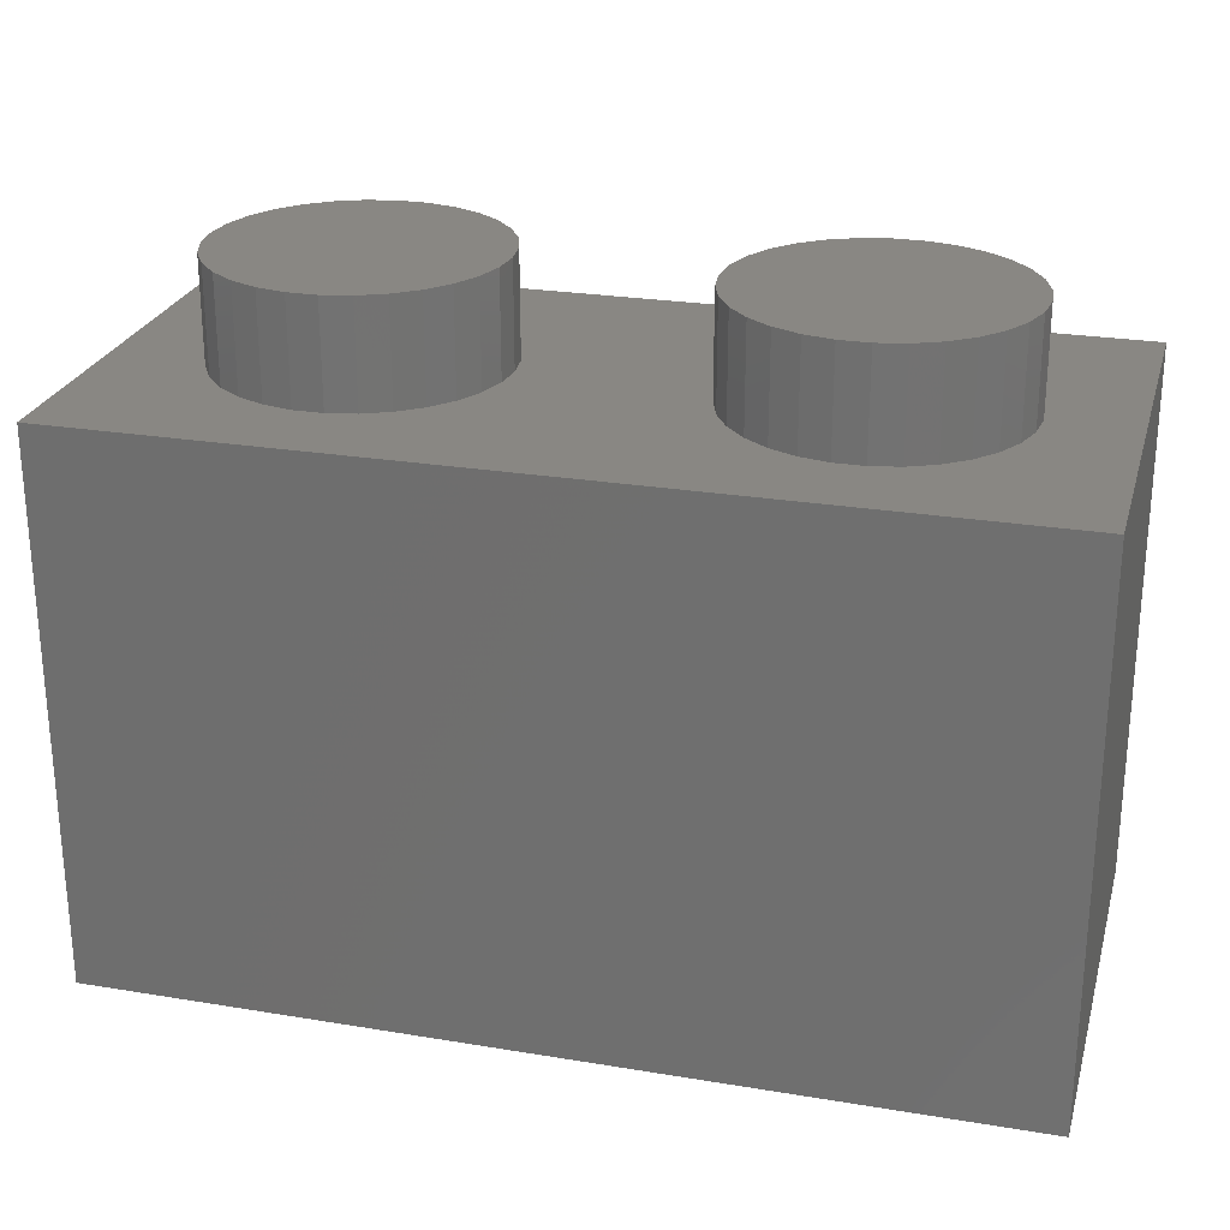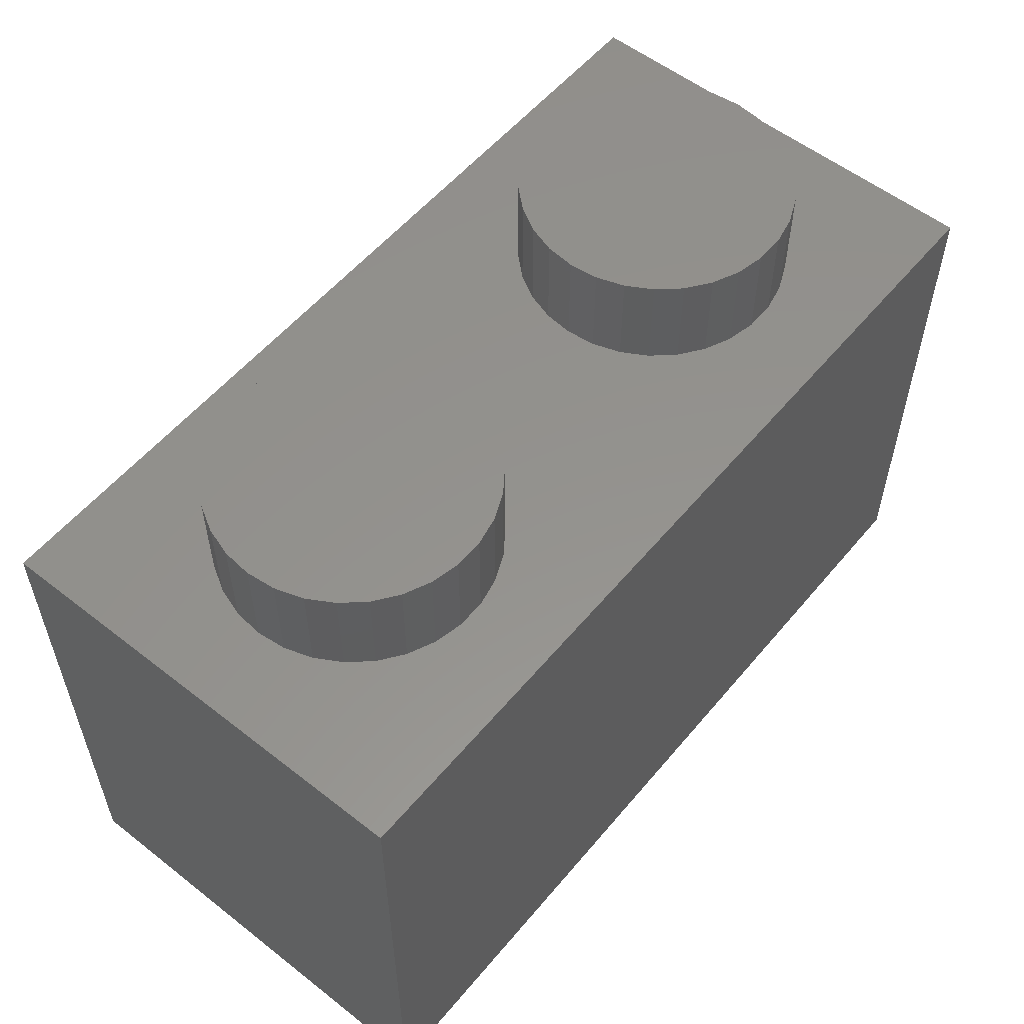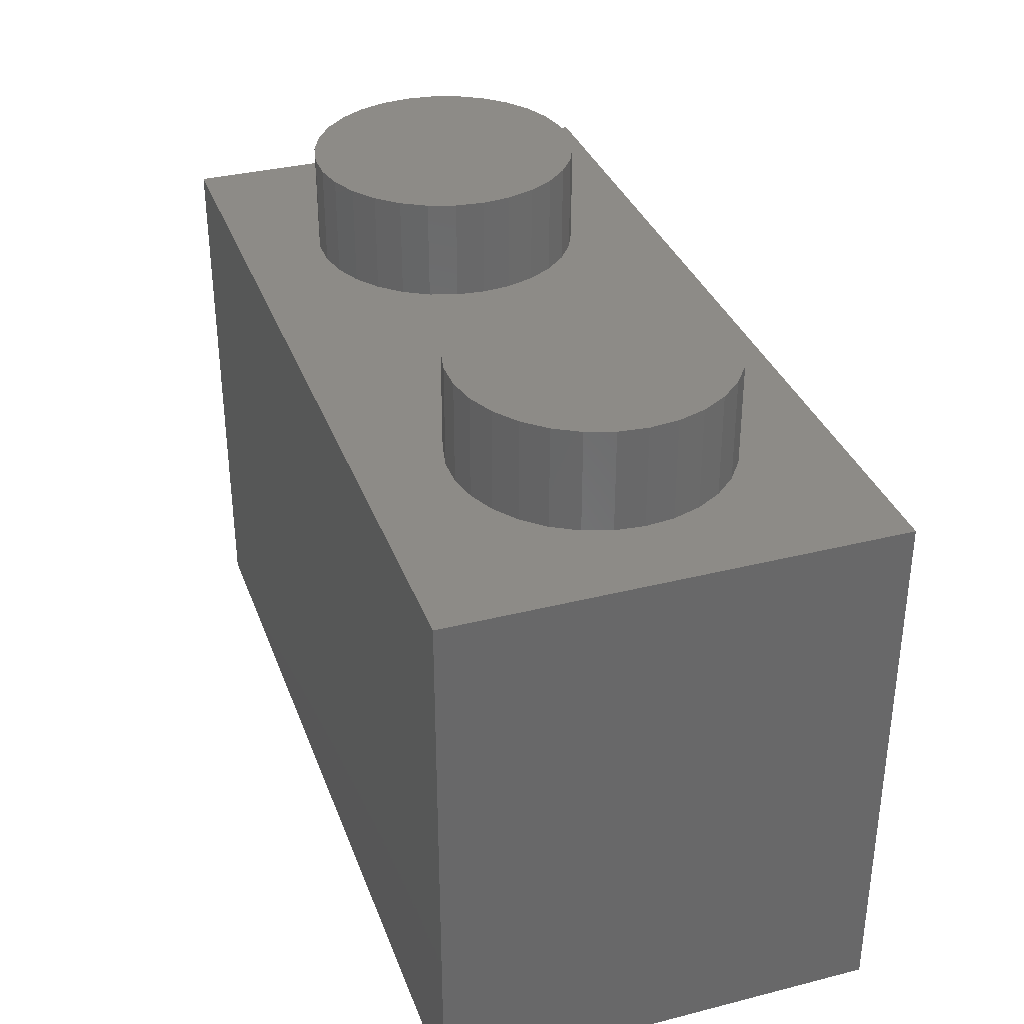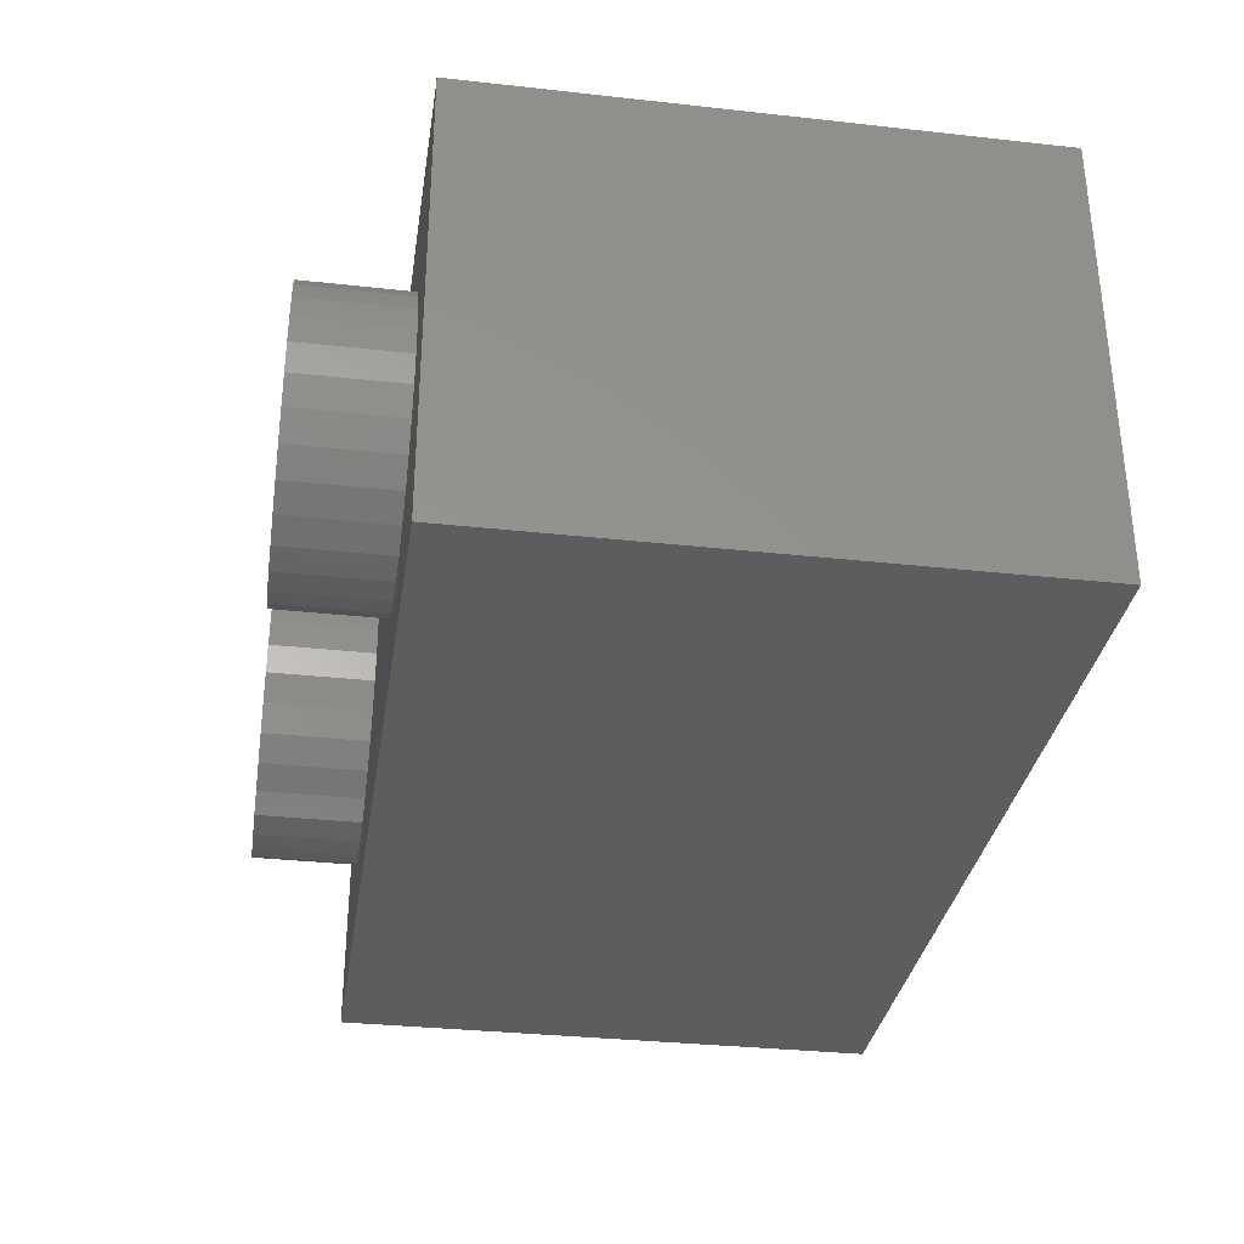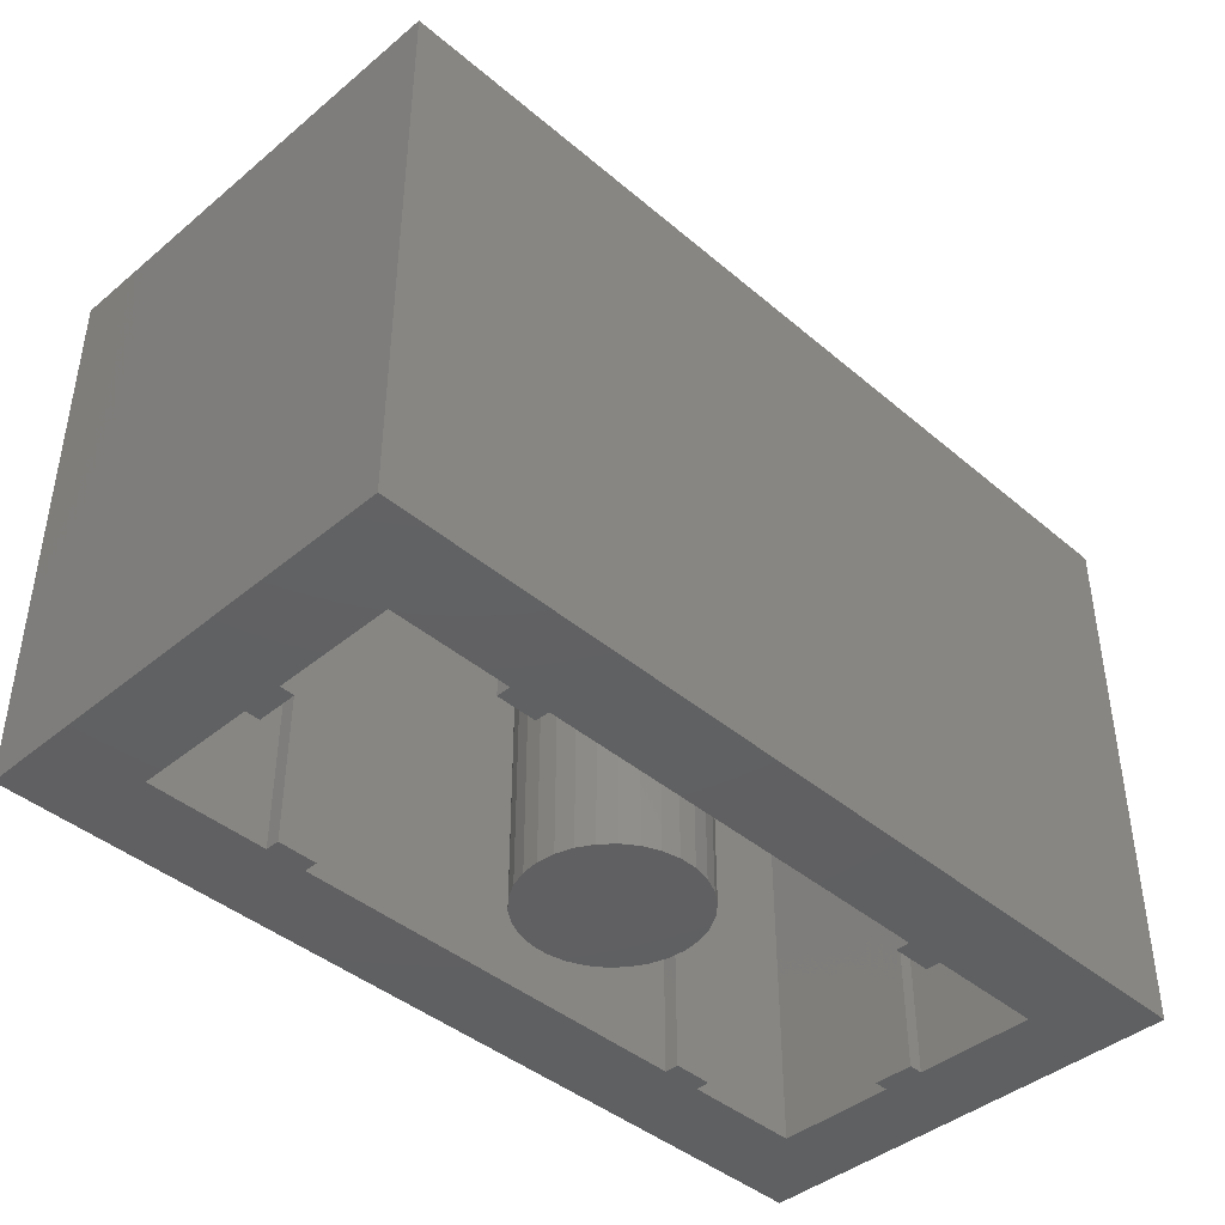
<metadata>
{"format":"stl","ext":"stl","renderer":"f3d","projection":"perspective","resolution":1024,"background":"white","views":[{"elev":25.3,"azim":-165.1,"up":"+Z"},{"elev":56.0,"azim":129.3,"up":"+Z"},{"elev":34.4,"azim":71.2,"up":"+Z"},{"elev":-32.8,"azim":81.3,"up":"+Y"},{"elev":-42.4,"azim":-45.3,"up":"+Z"}]}
</metadata>
<code>
# stl→obj: 244 verts, 484 faces
v -7.9 -3.9 0
v -7.9 3.9 9.6
v -7.9 3.9 0
v -7.9 -3.9 9.6
v 7.9 3.9 9.6
v 6.425 0 9.6
v 7.9 -3.9 9.6
v 6.372 0.5042 9.6
v 6.215 0.9863 9.6
v 5.962 1.425 9.6
v 5.623 1.802 9.6
v 5.213 2.1 9.6
v 4.749 2.306 9.6
v 4.253 2.412 9.6
v 3.747 2.412 9.6
v 3.251 2.306 9.6
v 1.628 0.5042 9.6
v -1.575 0 9.6
v 1.575 0 9.6
v -1.628 0.5042 9.6
v 1.785 0.9863 9.6
v -1.785 0.9863 9.6
v 2.038 1.425 9.6
v -2.038 1.425 9.6
v 2.377 1.802 9.6
v -2.377 1.802 9.6
v 2.788 2.1 9.6
v -2.788 2.1 9.6
v -3.251 2.306 9.6
v -3.747 2.412 9.6
v -6.372 0.5042 9.6
v -6.425 0 9.6
v -6.215 0.9863 9.6
v -5.962 1.425 9.6
v -5.623 1.802 9.6
v -5.213 2.1 9.6
v -4.749 2.306 9.6
v -4.253 2.412 9.6
v 6.372 -0.5042 9.6
v 6.215 -0.9863 9.6
v 5.962 -1.425 9.6
v 5.623 -1.802 9.6
v 5.213 -2.1 9.6
v 4.749 -2.306 9.6
v 4.253 -2.412 9.6
v 3.747 -2.412 9.6
v 3.251 -2.306 9.6
v 1.628 -0.5042 9.6
v -1.628 -0.5042 9.6
v 1.785 -0.9863 9.6
v -1.785 -0.9863 9.6
v 2.038 -1.425 9.6
v -2.038 -1.425 9.6
v 2.377 -1.802 9.6
v -2.377 -1.802 9.6
v 2.788 -2.1 9.6
v -2.788 -2.1 9.6
v -3.251 -2.306 9.6
v -3.747 -2.412 9.6
v -4.253 -2.412 9.6
v -6.372 -0.5042 9.6
v -4.749 -2.306 9.6
v -5.213 -2.1 9.6
v -5.623 -1.802 9.6
v -5.962 -1.425 9.6
v -6.215 -0.9863 9.6
v 7.9 3.9 0
v 7.9 -3.9 0
v -3.65 -2.2 0
v -4.35 -2.45 0
v -4.35 -2.2 0
v -3.65 2.2 0
v -4.35 2.2 0
v -3.65 2.45 0
v 4.35 2.2 0
v 3.65 2.2 0
v 4.35 2.45 0
v 6.2 -0.35 0
v 6.45 0.35 0
v 6.45 -0.35 0
v 6.2 0.35 0
v 6.45 -2.45 0
v 4.35 -2.45 0
v 3.65 -2.45 0
v 4.35 -2.2 0
v -3.65 -2.45 0
v -6.45 -0.35 0
v -6.45 -2.45 0
v -6.45 0.35 0
v 6.45 2.45 0
v 3.65 2.45 0
v -4.35 2.45 0
v -6.45 2.45 0
v 3.65 -2.2 0
v -6.2 0.35 0
v -6.2 -0.35 0
v -6.45 0.35 8.6
v -6.45 2.45 8.6
v -6.45 -2.45 8.6
v -6.45 -0.35 8.6
v 6.45 -2.45 8.6
v 6.2 -0.35 8.6
v 6.45 -0.35 8.6
v 4.35 -2.2 8.6
v 4.35 -2.45 8.6
v 6.2 0.35 8.6
v 6.45 2.45 8.6
v 6.45 0.35 8.6
v 4.35 2.2 8.6
v 4.35 2.45 8.6
v -4.35 -2.2 8.6
v -4.35 -2.45 8.6
v -6.2 -0.35 8.6
v -4.35 2.2 8.6
v -6.2 0.35 8.6
v -3.65 2.2 8.6
v -3.65 -2.2 8.6
v -4.35 2.45 8.6
v 1.004 -1.115 8.6
v 3.65 -2.2 8.6
v 3.65 -2.45 8.6
v 1.5 -3.815e-07 8.6
v 3.65 2.2 8.6
v 1.467 0.3119 8.6
v 1.467 -0.3119 8.6
v 1.37 -0.6101 8.6
v 1.214 -0.8817 8.6
v 0.75 -1.299 8.6
v 0.4635 -1.427 8.6
v 0.1568 -1.492 8.6
v -0.1568 -1.492 8.6
v -3.65 -2.45 8.6
v -1.37 -0.6101 8.6
v -1.467 -0.3119 8.6
v -1.214 -0.8817 8.6
v -1.004 -1.115 8.6
v -0.75 -1.299 8.6
v -0.4635 -1.427 8.6
v 1.37 0.6101 8.6
v 1.214 0.8817 8.6
v 1.004 1.115 8.6
v 3.65 2.45 8.6
v 0.75 1.299 8.6
v 0.4635 1.427 8.6
v 0.1568 1.492 8.6
v -0.1568 1.492 8.6
v -3.65 2.45 8.6
v -0.4635 1.427 8.6
v -1.5 -3.815e-07 8.6
v -1.467 0.3119 8.6
v -1.37 0.6101 8.6
v -1.214 0.8817 8.6
v -1.004 1.115 8.6
v -0.75 1.299 8.6
v -1.785 0.9863 11.4
v -2.038 1.425 11.4
v -1.628 0.5042 11.4
v -3.251 2.306 11.4
v -2.788 2.1 11.4
v -4.749 2.306 11.4
v -4.253 2.412 11.4
v -5.962 1.425 11.4
v -6.215 0.9863 11.4
v -1.628 -0.5042 11.4
v -1.575 0 11.4
v -3.251 -2.306 11.4
v -3.747 -2.412 11.4
v -2.377 1.802 11.4
v -3.747 2.412 11.4
v -6.372 0.5042 11.4
v -6.425 0 11.4
v -5.623 1.802 11.4
v -5.213 2.1 11.4
v -2.377 -1.802 11.4
v -2.788 -2.1 11.4
v -1.785 -0.9863 11.4
v -2.038 -1.425 11.4
v -4.253 -2.412 11.4
v -4.749 -2.306 11.4
v -5.213 -2.1 11.4
v -5.623 -1.802 11.4
v -5.962 -1.425 11.4
v -6.215 -0.9863 11.4
v -6.372 -0.5042 11.4
v 6.425 0 11.4
v 6.372 0.5042 11.4
v 1.628 0.5042 11.4
v 1.575 0 11.4
v 3.747 2.412 11.4
v 4.253 2.412 11.4
v 4.253 -2.412 11.4
v 3.747 -2.412 11.4
v 5.962 1.425 11.4
v 5.623 1.802 11.4
v 6.215 0.9863 11.4
v 2.377 1.802 11.4
v 2.788 2.1 11.4
v 3.251 2.306 11.4
v 5.962 -1.425 11.4
v 6.215 -0.9863 11.4
v 4.749 2.306 11.4
v 5.213 2.1 11.4
v 2.038 1.425 11.4
v 1.785 0.9863 11.4
v 6.372 -0.5042 11.4
v 5.623 -1.802 11.4
v 5.213 -2.1 11.4
v 4.749 -2.306 11.4
v 3.251 -2.306 11.4
v 2.788 -2.1 11.4
v 2.377 -1.802 11.4
v 2.038 -1.425 11.4
v 1.785 -0.9863 11.4
v 1.628 -0.5042 11.4
v 1.467 0.3119 0
v 1.5 -3.815e-07 0
v -1.5 -3.815e-07 0
v -1.467 0.3119 0
v 0.1568 1.492 0
v -0.1568 1.492 0
v -0.1568 -1.492 0
v 0.1568 -1.492 0
v 1.004 1.115 0
v 1.214 0.8817 0
v -0.75 1.299 0
v -1.004 1.115 0
v -0.4635 1.427 0
v 1.37 -0.6101 0
v 1.214 -0.8817 0
v 1.37 0.6101 0
v 0.75 1.299 0
v 0.4635 1.427 0
v -1.37 0.6101 0
v -1.214 0.8817 0
v 1.467 -0.3119 0
v 1.004 -1.115 0
v 0.75 -1.299 0
v 0.4635 -1.427 0
v -0.4635 -1.427 0
v -0.75 -1.299 0
v -1.004 -1.115 0
v -1.214 -0.8817 0
v -1.37 -0.6101 0
v -1.467 -0.3119 0
f 1 2 3
f 2 1 4
f 5 6 7
f 5 8 6
f 5 9 8
f 5 10 9
f 5 11 10
f 5 12 11
f 5 13 12
f 5 14 13
f 5 15 14
f 5 16 15
f 17 18 19
f 20 17 21
f 22 21 23
f 24 23 25
f 26 25 27
f 17 20 18
f 28 27 16
f 21 22 20
f 29 16 5
f 23 24 22
f 25 26 24
f 27 28 26
f 16 29 28
f 5 30 29
f 2 30 5
f 31 2 32
f 33 2 31
f 34 2 33
f 35 2 34
f 36 2 35
f 37 2 36
f 38 2 37
f 30 2 38
f 39 7 6
f 40 7 39
f 41 7 40
f 42 7 41
f 43 7 42
f 44 7 43
f 45 7 44
f 46 7 45
f 47 7 46
f 18 48 19
f 49 48 18
f 48 49 50
f 51 50 49
f 50 51 52
f 53 52 51
f 52 53 54
f 55 54 53
f 54 55 56
f 57 56 55
f 56 57 47
f 58 47 57
f 47 58 7
f 59 7 58
f 4 59 60
f 4 32 2
f 32 4 61
f 59 4 7
f 62 4 60
f 63 4 62
f 64 4 63
f 65 4 64
f 66 4 65
f 61 4 66
f 7 67 5
f 67 7 68
f 67 2 5
f 2 67 3
f 69 70 71
f 72 73 74
f 75 76 77
f 78 79 80
f 79 78 81
f 80 68 82
f 68 83 82
f 83 84 85
f 68 84 83
f 68 86 84
f 86 70 69
f 1 86 68
f 86 1 70
f 1 87 88
f 87 1 89
f 3 89 1
f 70 1 88
f 68 80 67
f 79 67 80
f 90 67 79
f 77 67 90
f 91 77 76
f 77 91 67
f 74 67 91
f 92 74 73
f 3 74 92
f 3 92 93
f 74 3 67
f 89 3 93
f 85 84 94
f 87 95 96
f 95 87 89
f 1 7 4
f 7 1 68
f 97 93 98
f 93 97 89
f 99 87 100
f 87 99 88
f 101 102 103
f 101 104 102
f 104 101 105
f 106 107 108
f 102 104 106
f 109 106 104
f 106 109 107
f 107 109 110
f 99 111 112
f 111 113 114
f 115 114 113
f 111 99 113
f 113 99 100
f 111 116 117
f 116 111 114
f 98 114 115
f 98 115 97
f 114 98 118
f 119 120 121
f 120 122 123
f 124 123 122
f 120 125 122
f 120 126 125
f 120 127 126
f 120 119 127
f 121 128 119
f 121 129 128
f 121 130 129
f 121 131 130
f 132 131 121
f 133 117 134
f 135 117 133
f 136 117 135
f 117 136 132
f 137 132 136
f 138 132 137
f 131 132 138
f 120 109 104
f 109 120 123
f 139 123 124
f 140 123 139
f 141 123 140
f 123 141 142
f 143 142 141
f 144 142 143
f 145 142 144
f 146 142 145
f 147 146 148
f 134 117 149
f 116 149 117
f 149 116 150
f 150 116 151
f 151 116 152
f 116 153 152
f 147 153 116
f 153 147 154
f 154 147 148
f 146 147 142
f 82 103 80
f 103 82 101
f 79 107 90
f 107 79 108
f 74 142 147
f 142 74 91
f 77 107 110
f 107 77 90
f 93 118 98
f 118 93 92
f 84 132 121
f 132 84 86
f 82 105 101
f 105 82 83
f 70 99 112
f 99 70 88
f 155 24 156
f 24 155 22
f 157 22 155
f 22 157 20
f 28 158 159
f 158 28 29
f 38 160 161
f 160 38 37
f 33 162 34
f 162 33 163
f 164 18 165
f 18 164 49
f 59 166 167
f 166 59 58
f 156 26 168
f 26 156 24
f 30 161 169
f 161 30 38
f 26 159 168
f 159 26 28
f 32 170 31
f 170 32 171
f 34 172 35
f 172 34 162
f 37 173 160
f 173 37 36
f 36 172 173
f 172 36 35
f 165 20 157
f 20 165 18
f 57 174 175
f 174 57 55
f 176 49 164
f 49 176 51
f 29 169 158
f 169 29 30
f 157 164 165
f 155 164 157
f 155 176 164
f 156 176 155
f 156 177 176
f 168 177 156
f 168 174 177
f 159 174 168
f 159 175 174
f 158 175 159
f 158 166 175
f 169 166 158
f 169 167 166
f 161 167 169
f 161 178 167
f 160 178 161
f 160 179 178
f 173 179 160
f 173 180 179
f 172 180 173
f 172 181 180
f 162 181 172
f 162 182 181
f 163 182 162
f 163 183 182
f 170 183 163
f 170 184 183
f 184 170 171
f 31 163 33
f 163 31 170
f 62 178 179
f 178 62 60
f 61 171 32
f 171 61 184
f 174 53 177
f 53 174 55
f 177 51 176
f 51 177 53
f 64 180 181
f 180 64 63
f 60 167 178
f 167 60 59
f 63 179 180
f 179 63 62
f 66 184 61
f 184 66 183
f 64 182 65
f 182 64 181
f 65 183 66
f 183 65 182
f 58 175 166
f 175 58 57
f 185 8 186
f 8 185 6
f 19 187 17
f 187 19 188
f 14 189 190
f 189 14 15
f 46 191 192
f 191 46 45
f 193 11 194
f 11 193 10
f 186 9 195
f 9 186 8
f 27 196 197
f 196 27 25
f 15 198 189
f 198 15 16
f 199 40 200
f 40 199 41
f 195 10 193
f 10 195 9
f 12 201 202
f 201 12 13
f 13 190 201
f 190 13 14
f 11 202 194
f 202 11 12
f 21 203 23
f 203 21 204
f 23 196 25
f 196 23 203
f 17 204 21
f 204 17 187
f 186 205 185
f 195 205 186
f 195 200 205
f 193 200 195
f 193 199 200
f 194 199 193
f 194 206 199
f 202 206 194
f 202 207 206
f 201 207 202
f 201 208 207
f 190 208 201
f 190 191 208
f 189 191 190
f 189 192 191
f 198 192 189
f 198 209 192
f 197 209 198
f 197 210 209
f 196 210 197
f 196 211 210
f 203 211 196
f 203 212 211
f 204 212 203
f 204 213 212
f 187 213 204
f 187 214 213
f 214 187 188
f 16 197 198
f 197 16 27
f 205 6 185
f 6 205 39
f 43 206 207
f 206 43 42
f 206 41 199
f 41 206 42
f 200 39 205
f 39 200 40
f 56 209 210
f 209 56 47
f 52 213 50
f 213 52 212
f 48 188 19
f 188 48 214
f 45 208 191
f 208 45 44
f 47 192 209
f 192 47 46
f 54 210 211
f 210 54 56
f 54 212 52
f 212 54 211
f 50 214 48
f 214 50 213
f 44 207 208
f 207 44 43
f 70 111 71
f 111 70 112
f 132 69 117
f 69 132 86
f 69 111 117
f 111 69 71
f 73 118 92
f 118 73 114
f 116 74 147
f 74 116 72
f 73 116 114
f 116 73 72
f 84 120 94
f 120 84 121
f 105 85 104
f 85 105 83
f 85 120 104
f 120 85 94
f 76 142 91
f 142 76 123
f 109 77 110
f 77 109 75
f 76 109 123
f 109 76 75
f 113 95 115
f 95 113 96
f 95 97 115
f 97 95 89
f 87 113 100
f 113 87 96
f 78 106 81
f 106 78 102
f 79 106 108
f 106 79 81
f 78 103 102
f 103 78 80
f 122 215 124
f 215 122 216
f 217 150 218
f 150 217 149
f 219 146 145
f 146 219 220
f 221 130 131
f 130 221 222
f 140 223 141
f 223 140 224
f 225 153 154
f 153 225 226
f 227 154 148
f 154 227 225
f 127 228 126
f 228 127 229
f 139 224 140
f 224 139 230
f 124 230 139
f 230 124 215
f 231 144 143
f 144 231 232
f 232 145 144
f 145 232 219
f 223 143 141
f 143 223 231
f 233 152 234
f 152 233 151
f 234 153 226
f 153 234 152
f 218 151 233
f 151 218 150
f 220 148 146
f 148 220 227
f 125 216 122
f 216 125 235
f 235 215 216
f 228 215 235
f 228 230 215
f 229 230 228
f 229 224 230
f 236 224 229
f 236 223 224
f 237 223 236
f 237 231 223
f 238 231 237
f 238 232 231
f 222 232 238
f 222 219 232
f 221 219 222
f 221 220 219
f 239 220 221
f 239 227 220
f 240 227 239
f 240 225 227
f 241 225 240
f 241 226 225
f 242 226 241
f 242 234 226
f 243 234 242
f 243 233 234
f 244 233 243
f 244 218 233
f 218 244 217
f 222 129 130
f 129 222 238
f 237 119 128
f 119 237 236
f 119 229 127
f 229 119 236
f 126 235 125
f 235 126 228
f 241 137 136
f 137 241 240
f 242 133 243
f 133 242 135
f 241 135 242
f 135 241 136
f 244 149 217
f 149 244 134
f 238 128 129
f 128 238 237
f 239 131 138
f 131 239 221
f 243 134 244
f 134 243 133
f 240 138 137
f 138 240 239

</code>
